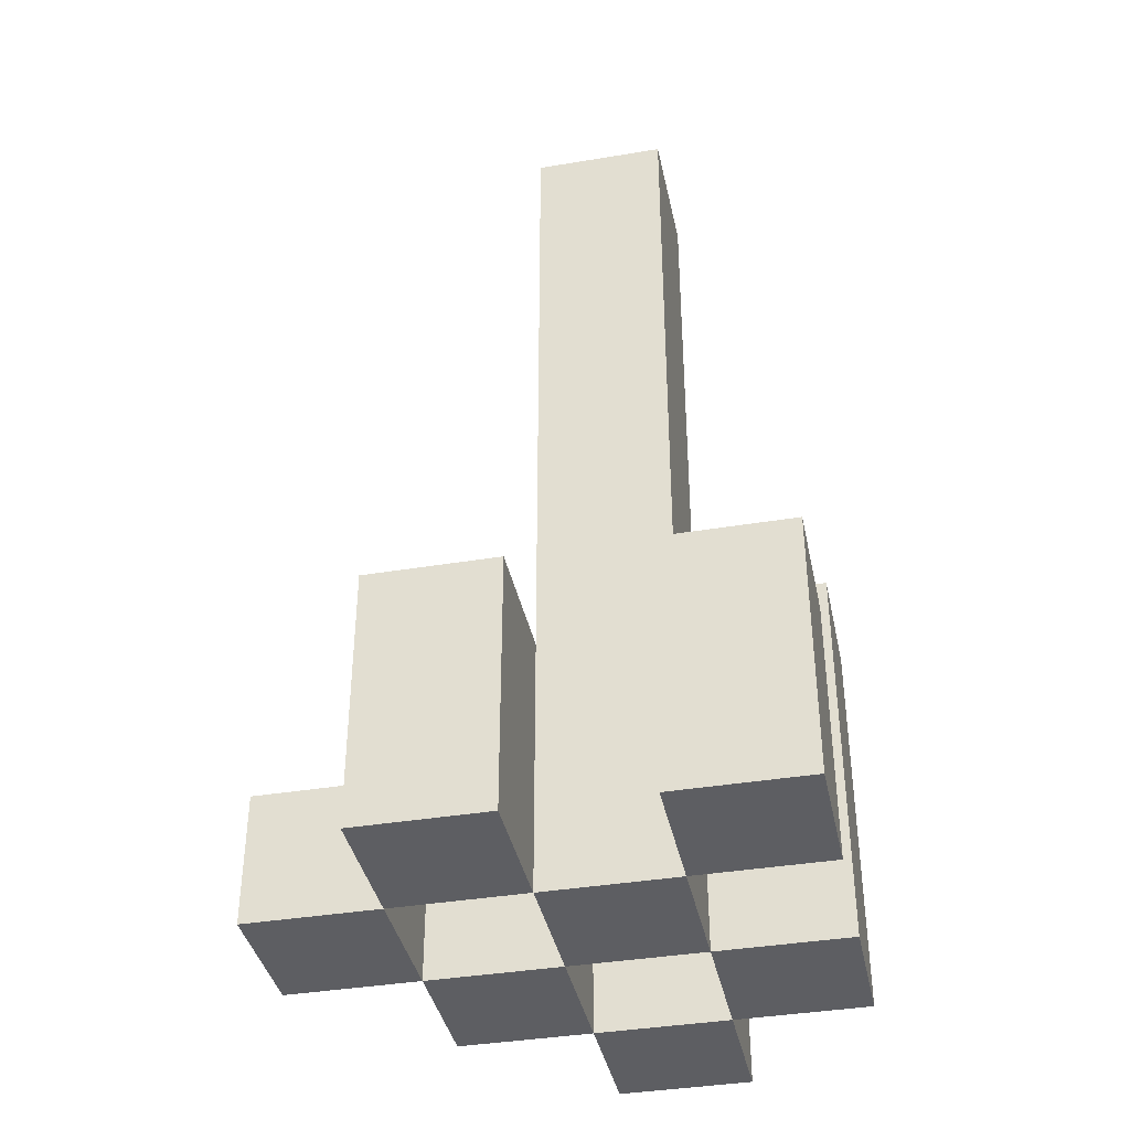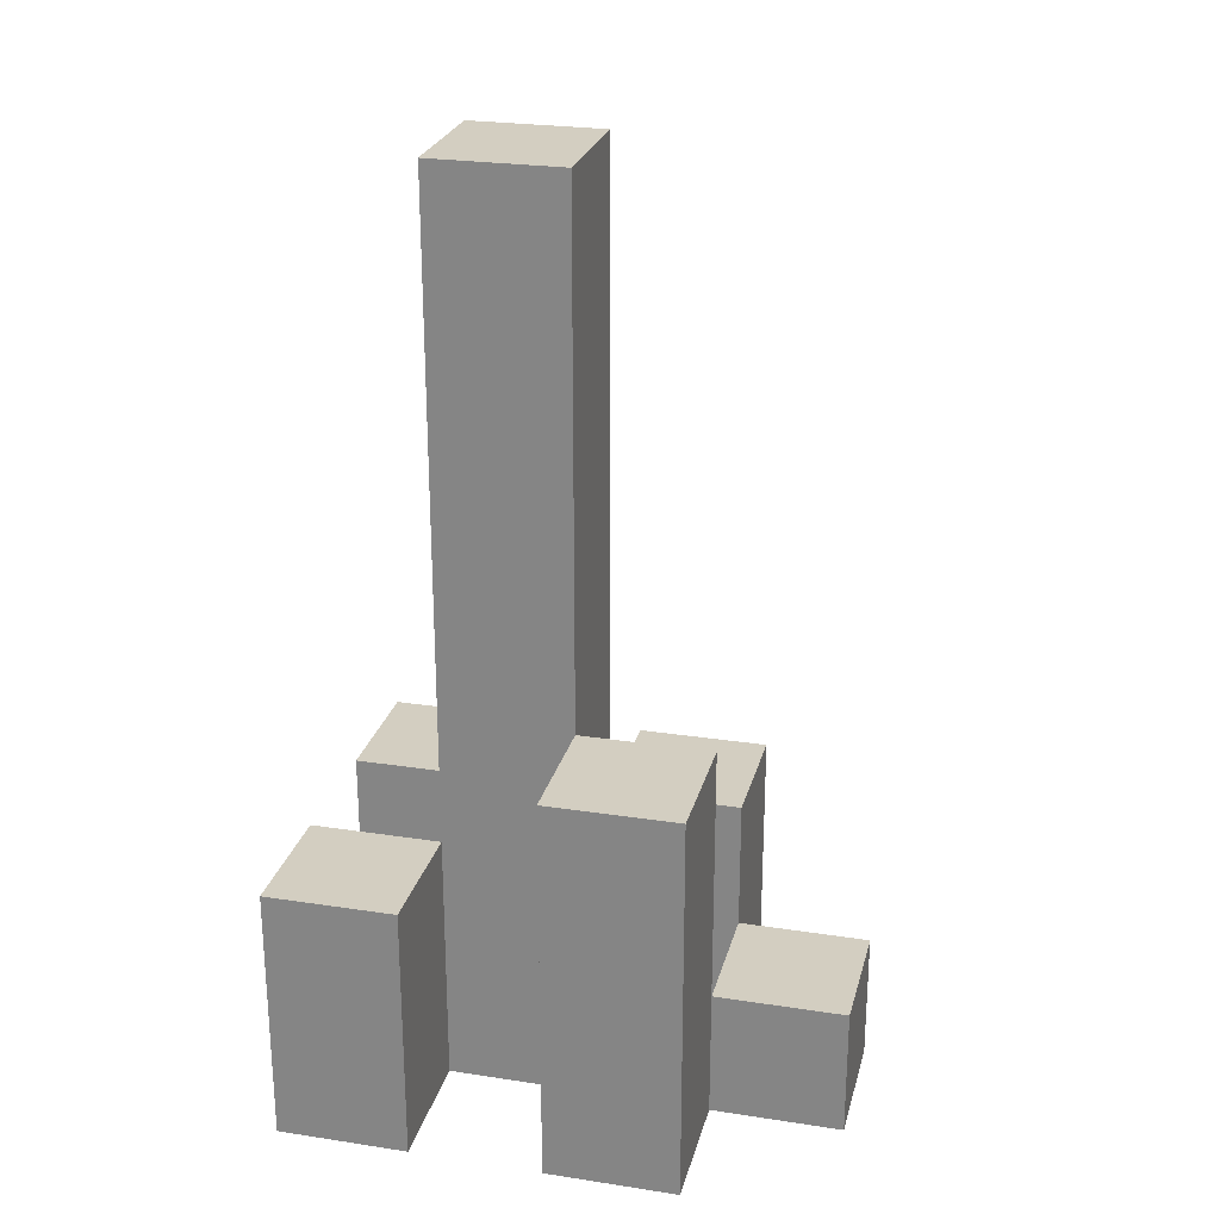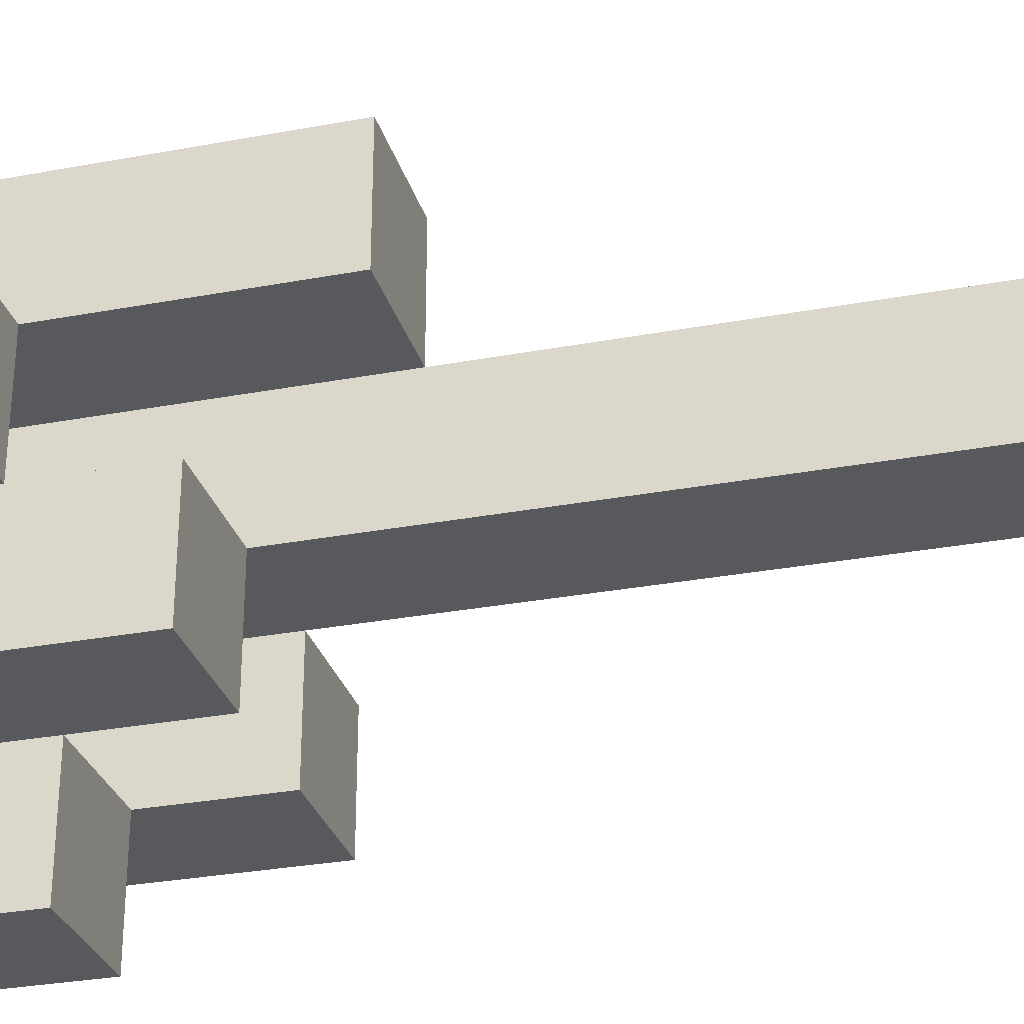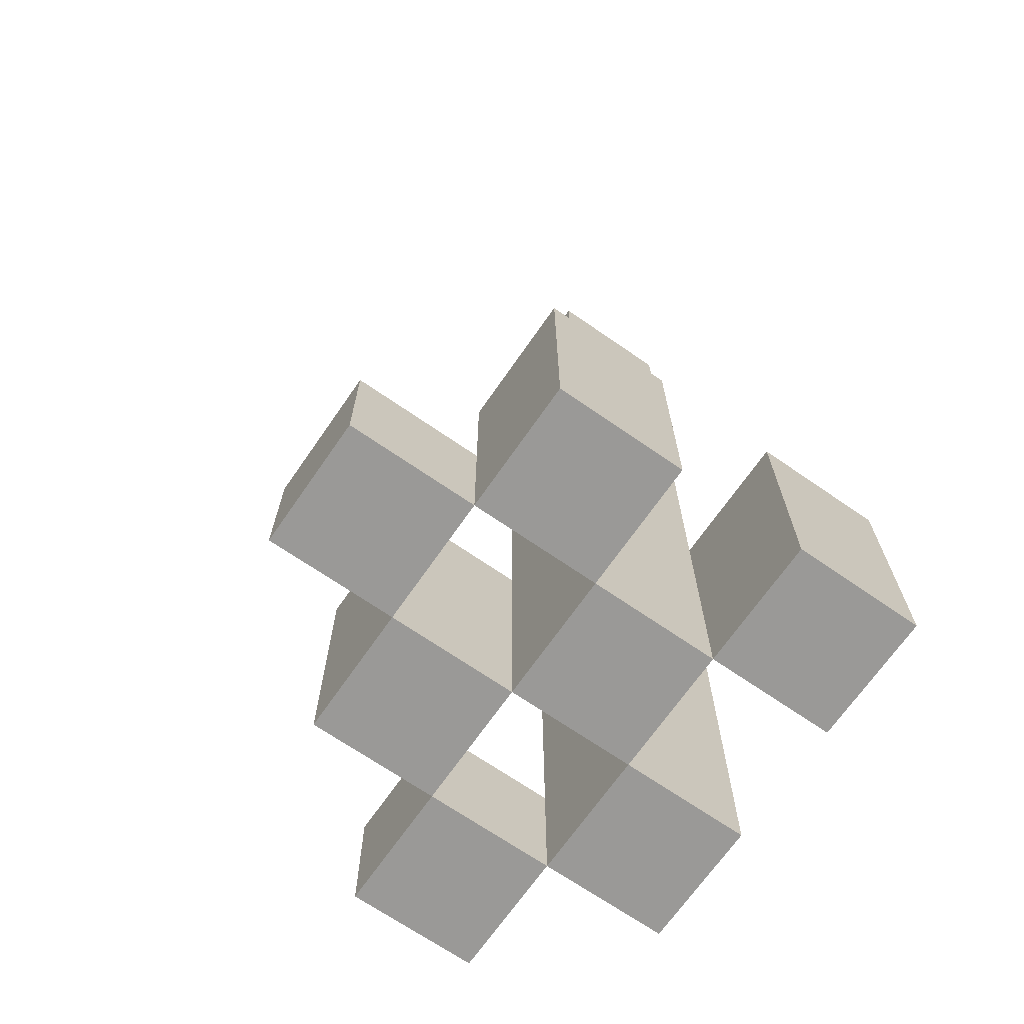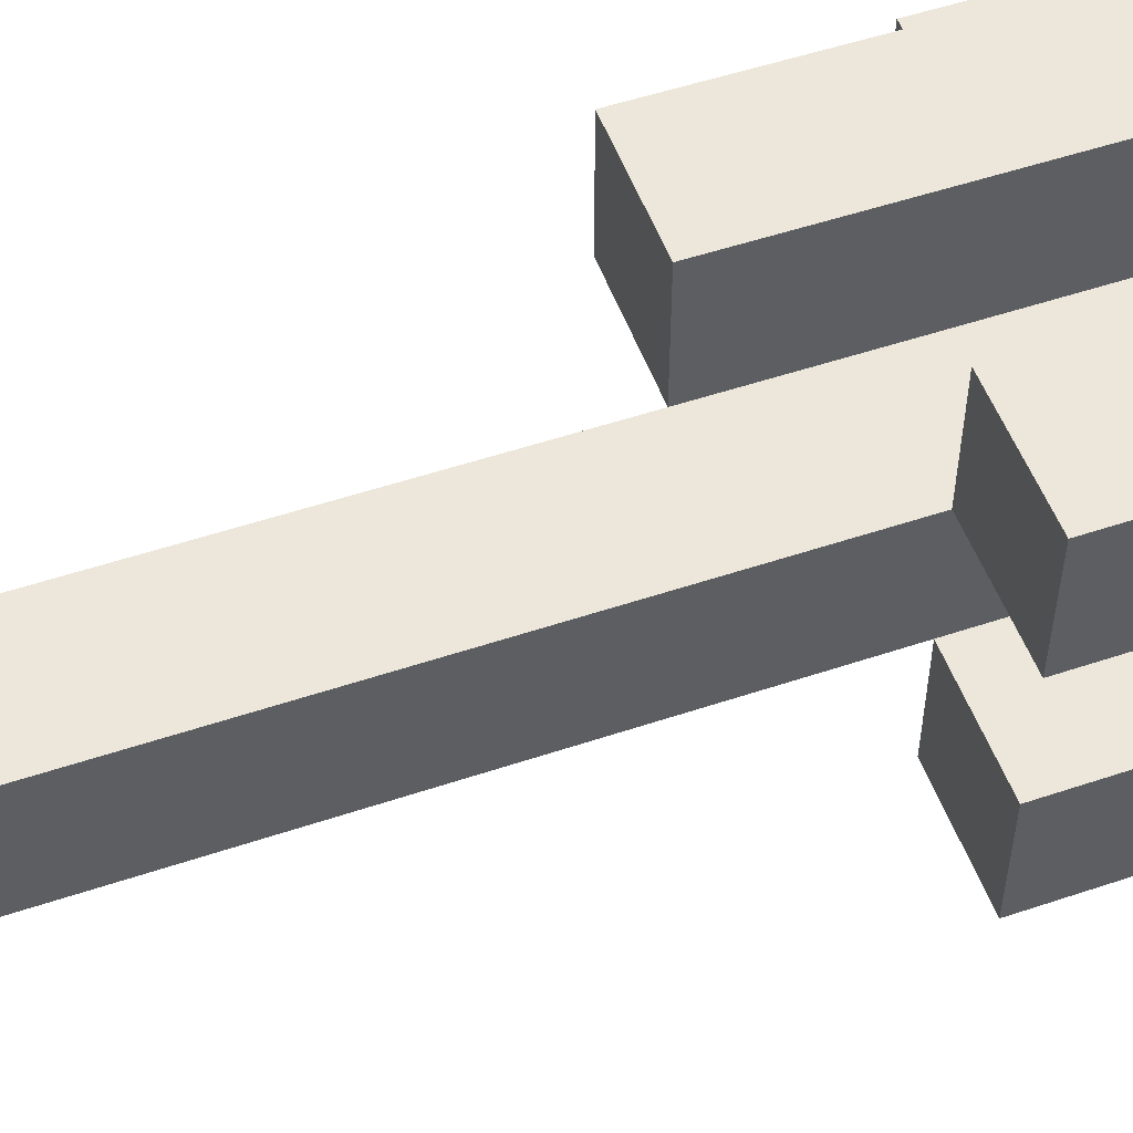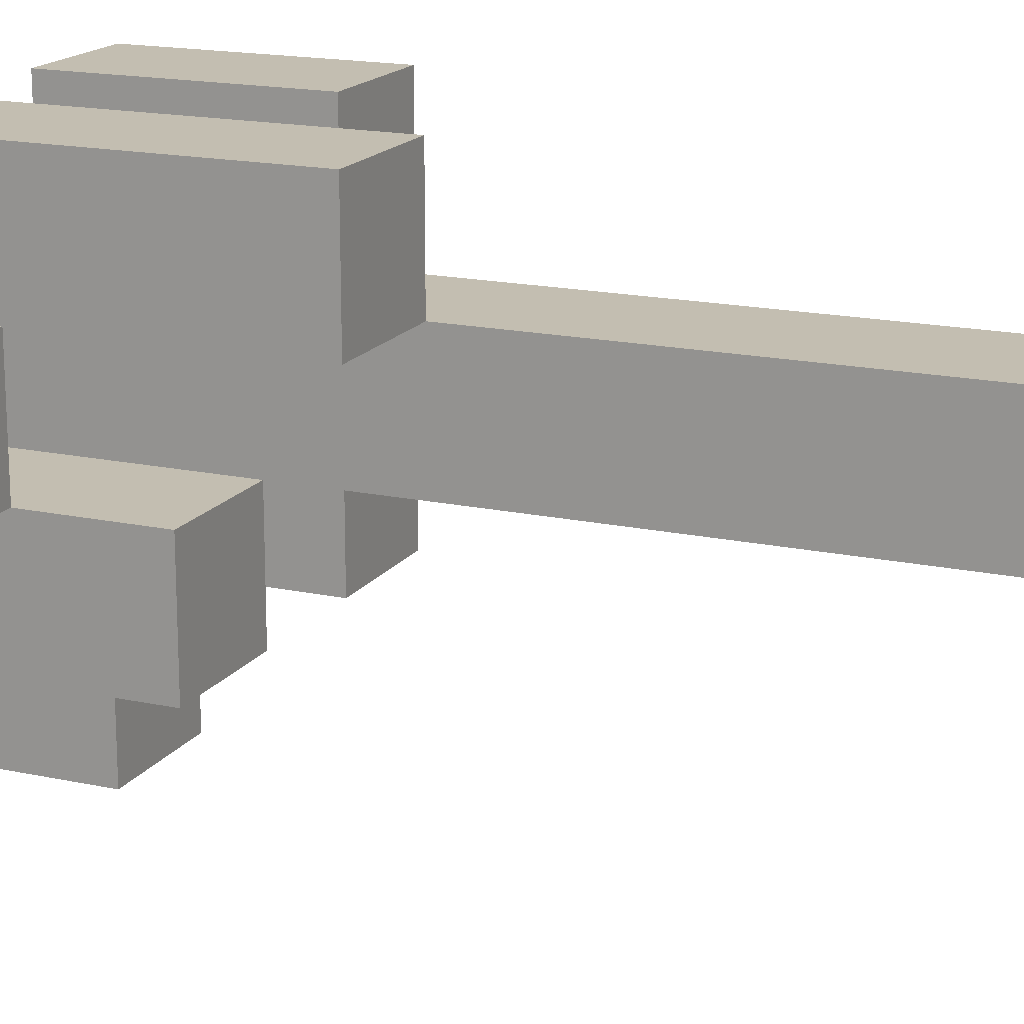
<metadata>
{"format":"obj","ext":"obj","renderer":"f3d","projection":"perspective","resolution":1024,"background":"white","views":[{"elev":-38.8,"azim":-78.2,"up":"+Y"},{"elev":25.3,"azim":13.9,"up":"+Y"},{"elev":-29.8,"azim":105.4,"up":"+Z"},{"elev":-69.0,"azim":-124.7,"up":"+Y"},{"elev":52.8,"azim":-109.8,"up":"+Z"},{"elev":17.2,"azim":113.5,"up":"+Z"}]}
</metadata>
<code>
o
v -3.9 0.9 23.4
v -3.8 0.9 23.4
v -3.9 1 23.4
v -3.8 1 23.4
v -4 0.9 23.5
v -3.9 0.9 23.5
v -3.8 0.9 23.5
v -3.7 0.9 23.5
v -3.9 1 23.5
v -3.8 1 23.5
v -4 1.1 23.5
v -3.9 1.1 23.5
v -3.8 1.1 23.5
v -3.7 1.1 23.5
v -3.9 0.9 23.6
v -3.8 0.9 23.6
v -3.7 0.9 23.6
v -3.6 0.9 23.6
v -3.7 1 23.6
v -3.6 1 23.6
v -3.9 1.1 23.6
v -3.8 1.1 23.6
v -3.9 1.6 23.6
v -3.8 1.6 23.6
v -4 0.9 23.7
v -3.9 0.9 23.7
v -3.8 0.9 23.7
v -3.7 0.9 23.7
v -3.7 1 23.7
v -4 1.1 23.7
v -3.9 1.1 23.7
v -3.8 1.2 23.7
v -3.7 1.2 23.7
v -3.9 0.9 23.5
v -3.8 0.9 23.5
v -3.9 1 23.5
v -3.8 1 23.5
v -4 0.9 23.6
v -3.9 0.9 23.6
v -3.8 0.9 23.6
v -3.7 0.9 23.6
v -3.7 1 23.6
v -4 1.1 23.6
v -3.9 1.1 23.6
v -3.8 1.1 23.6
v -3.7 1.1 23.6
v -3.9 0.9 23.7
v -3.8 0.9 23.7
v -3.7 0.9 23.7
v -3.6 0.9 23.7
v -3.7 1 23.7
v -3.6 1 23.7
v -3.9 1.1 23.7
v -3.8 1.2 23.7
v -3.9 1.6 23.7
v -3.8 1.6 23.7
v -4 0.9 23.8
v -3.9 0.9 23.8
v -3.8 0.9 23.8
v -3.7 0.9 23.8
v -4 1.1 23.8
v -3.9 1.1 23.8
v -3.8 1.2 23.8
v -3.7 1.2 23.8
v -4 0.9 23.5
v -4 1.1 23.5
v -4 0.9 23.6
v -4 1.1 23.6
v -4 0.9 23.7
v -4 1.1 23.7
v -4 0.9 23.8
v -4 1.1 23.8
v -3.9 0.9 23.4
v -3.9 1 23.4
v -3.9 0.9 23.5
v -3.9 1 23.5
v -3.9 0.9 23.6
v -3.9 1.1 23.6
v -3.9 1.6 23.6
v -3.9 0.9 23.7
v -3.9 1.1 23.7
v -3.9 1.6 23.7
v -3.8 0.9 23.5
v -3.8 1 23.5
v -3.8 1.1 23.5
v -3.8 0.9 23.6
v -3.8 1.1 23.6
v -3.8 0.9 23.7
v -3.8 1.2 23.7
v -3.8 0.9 23.8
v -3.8 1.2 23.8
v -3.7 0.9 23.6
v -3.7 1 23.6
v -3.7 0.9 23.7
v -3.7 1 23.7
v -3.9 0.9 23.5
v -3.9 1 23.5
v -3.9 1.1 23.5
v -3.9 0.9 23.6
v -3.9 1.1 23.6
v -3.9 0.9 23.7
v -3.9 1.1 23.7
v -3.9 0.9 23.8
v -3.9 1.1 23.8
v -3.8 0.9 23.4
v -3.8 1 23.4
v -3.8 0.9 23.5
v -3.8 1 23.5
v -3.8 0.9 23.6
v -3.8 1.1 23.6
v -3.8 1.6 23.6
v -3.8 0.9 23.7
v -3.8 1.2 23.7
v -3.8 1.6 23.7
v -3.7 0.9 23.5
v -3.7 1.1 23.5
v -3.7 0.9 23.6
v -3.7 1 23.6
v -3.7 1.1 23.6
v -3.7 0.9 23.7
v -3.7 1 23.7
v -3.7 1.2 23.7
v -3.7 0.9 23.8
v -3.7 1.2 23.8
v -3.6 0.9 23.6
v -3.6 1 23.6
v -3.6 0.9 23.7
v -3.6 1 23.7
v -4 0.9 23.5
v -4 0.9 23.6
v -4 0.9 23.7
v -4 0.9 23.8
v -3.9 0.9 23.4
v -3.9 0.9 23.5
v -3.9 0.9 23.6
v -3.9 0.9 23.7
v -3.9 0.9 23.8
v -3.8 0.9 23.4
v -3.8 0.9 23.5
v -3.8 0.9 23.6
v -3.8 0.9 23.7
v -3.8 0.9 23.8
v -3.7 0.9 23.5
v -3.7 0.9 23.6
v -3.7 0.9 23.7
v -3.7 0.9 23.8
v -3.6 0.9 23.6
v -3.6 0.9 23.7
v -3.9 1 23.4
v -3.9 1 23.5
v -3.8 1 23.4
v -3.8 1 23.5
v -3.7 1 23.6
v -3.7 1 23.7
v -3.6 1 23.6
v -3.6 1 23.7
v -4 1.1 23.5
v -4 1.1 23.6
v -4 1.1 23.7
v -4 1.1 23.8
v -3.9 1.1 23.5
v -3.9 1.1 23.6
v -3.9 1.1 23.7
v -3.9 1.1 23.8
v -3.8 1.1 23.5
v -3.8 1.1 23.6
v -3.7 1.1 23.5
v -3.7 1.1 23.6
v -3.8 1.2 23.7
v -3.8 1.2 23.8
v -3.7 1.2 23.7
v -3.7 1.2 23.8
v -3.9 1.6 23.6
v -3.9 1.6 23.7
v -3.8 1.6 23.6
v -3.8 1.6 23.7
f 3 2 1
f 4 2 3
f 9 6 5
f 10 8 7
f 11 9 5
f 12 9 11
f 13 8 10
f 14 8 13
f 19 18 17
f 20 18 19
f 21 16 15
f 22 16 21
f 23 22 21
f 24 22 23
f 29 28 27
f 30 26 25
f 31 26 30
f 32 29 27
f 33 29 32
f 34 35 36
f 36 35 37
f 40 41 42
f 38 39 43
f 43 39 44
f 40 42 45
f 45 42 46
f 49 50 51
f 51 50 52
f 47 48 53
f 53 48 54
f 53 54 55
f 55 54 56
f 57 58 61
f 61 58 62
f 59 60 63
f 63 60 64
f 67 66 65
f 68 66 67
f 71 70 69
f 72 70 71
f 75 74 73
f 76 74 75
f 80 78 77
f 80 79 78
f 81 79 80
f 82 79 81
f 86 84 83
f 86 85 84
f 87 85 86
f 90 89 88
f 91 89 90
f 94 93 92
f 95 93 94
f 96 97 99
f 97 98 99
f 99 98 100
f 101 102 103
f 103 102 104
f 105 106 107
f 107 106 108
f 109 110 112
f 110 111 112
f 112 111 113
f 113 111 114
f 115 116 117
f 117 116 118
f 118 116 119
f 120 121 123
f 121 122 123
f 123 122 124
f 125 126 127
f 127 126 128
f 134 130 129
f 135 130 134
f 136 132 131
f 137 132 136
f 138 134 133
f 139 134 138
f 140 136 135
f 141 136 140
f 143 140 139
f 144 140 143
f 145 142 141
f 146 142 145
f 147 145 144
f 148 145 147
f 149 150 151
f 151 150 152
f 153 154 155
f 155 154 156
f 157 158 161
f 161 158 162
f 159 160 163
f 163 160 164
f 165 166 167
f 167 166 168
f 169 170 171
f 171 170 172
f 173 174 175
f 175 174 176

</code>
